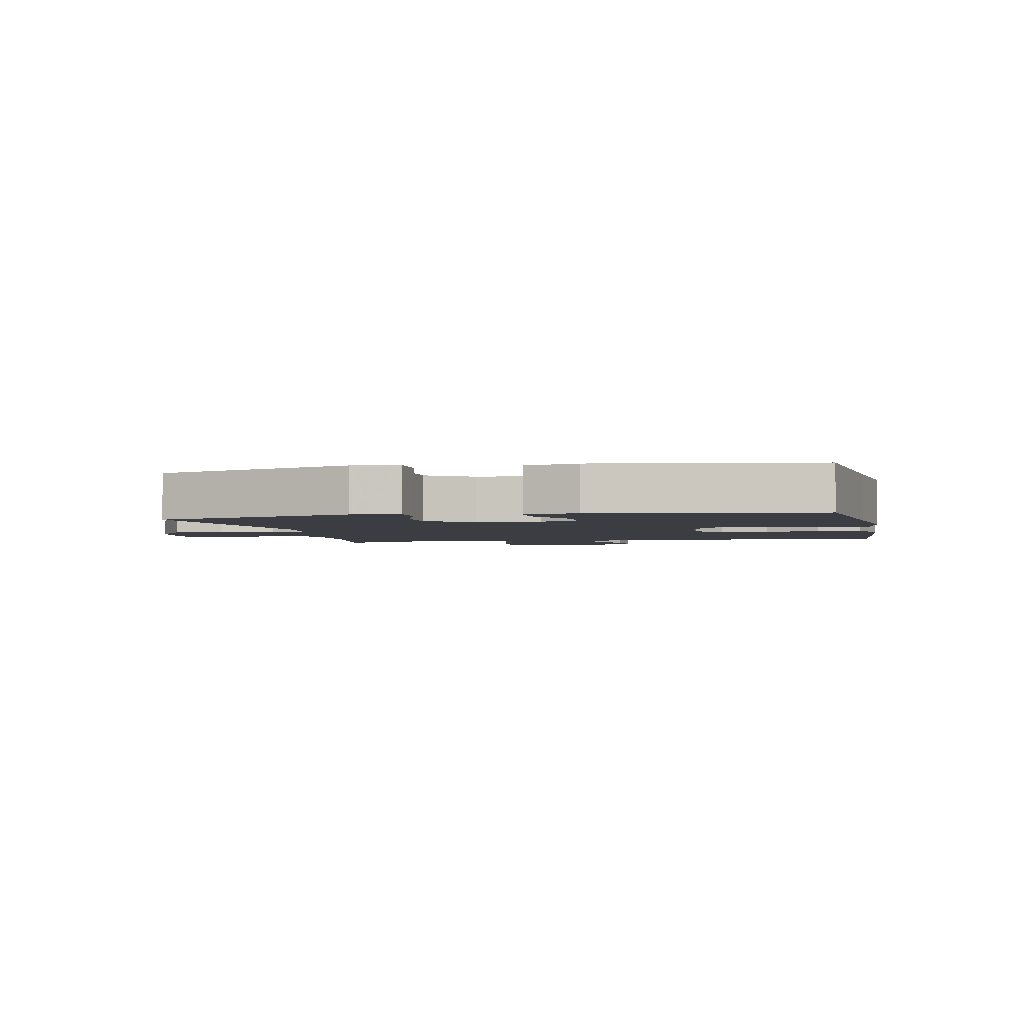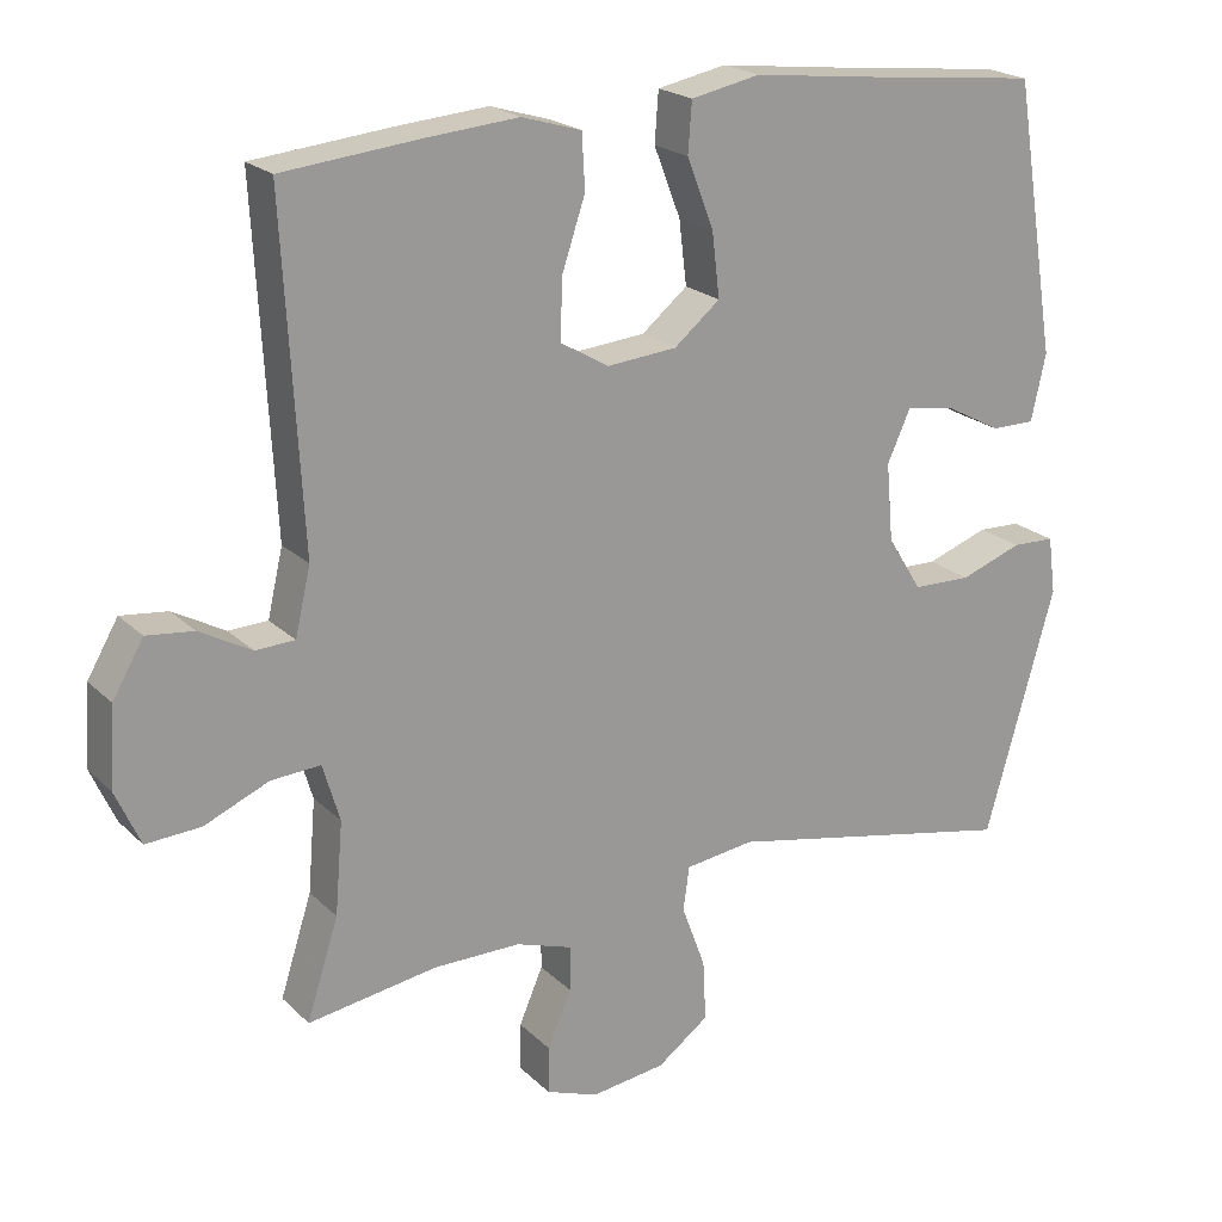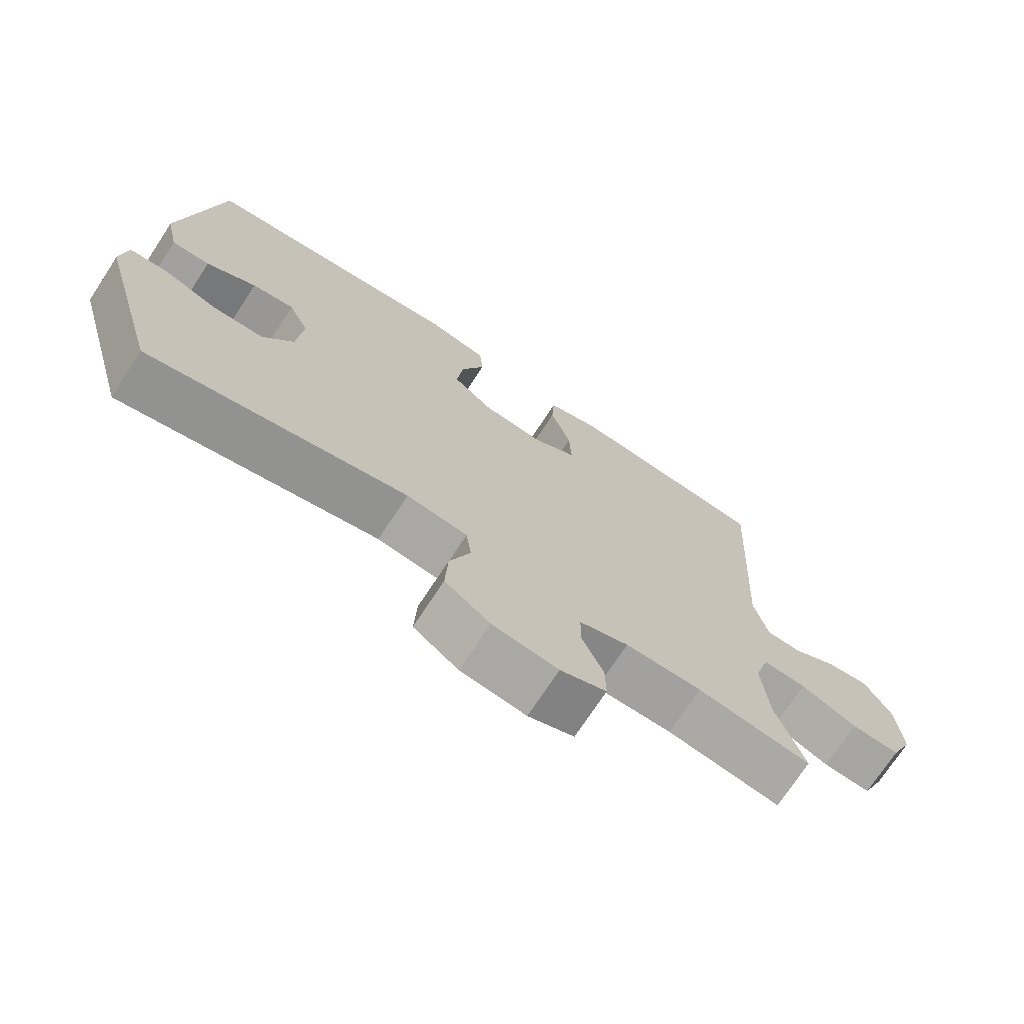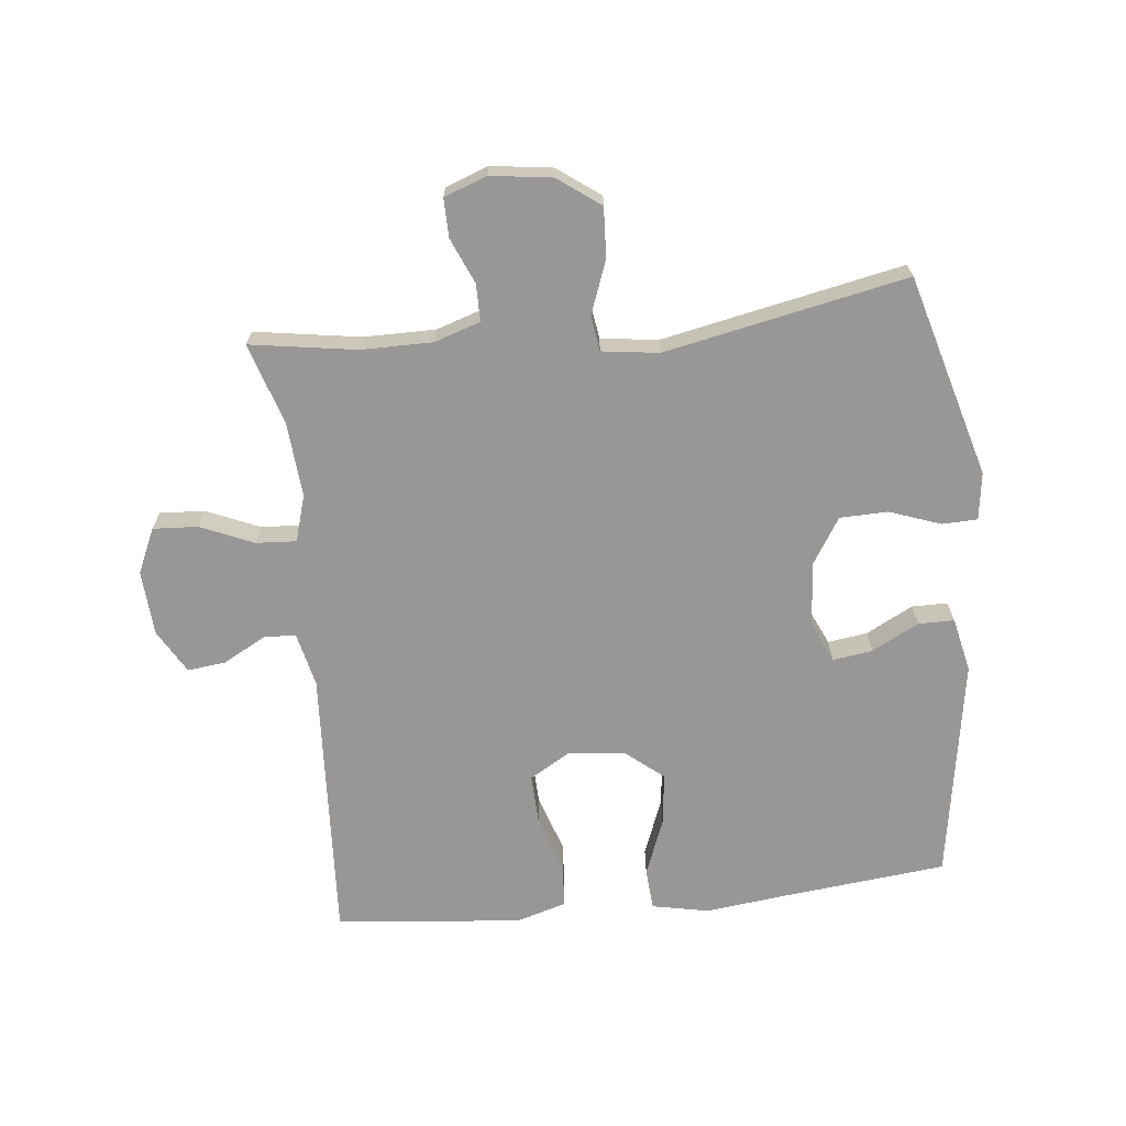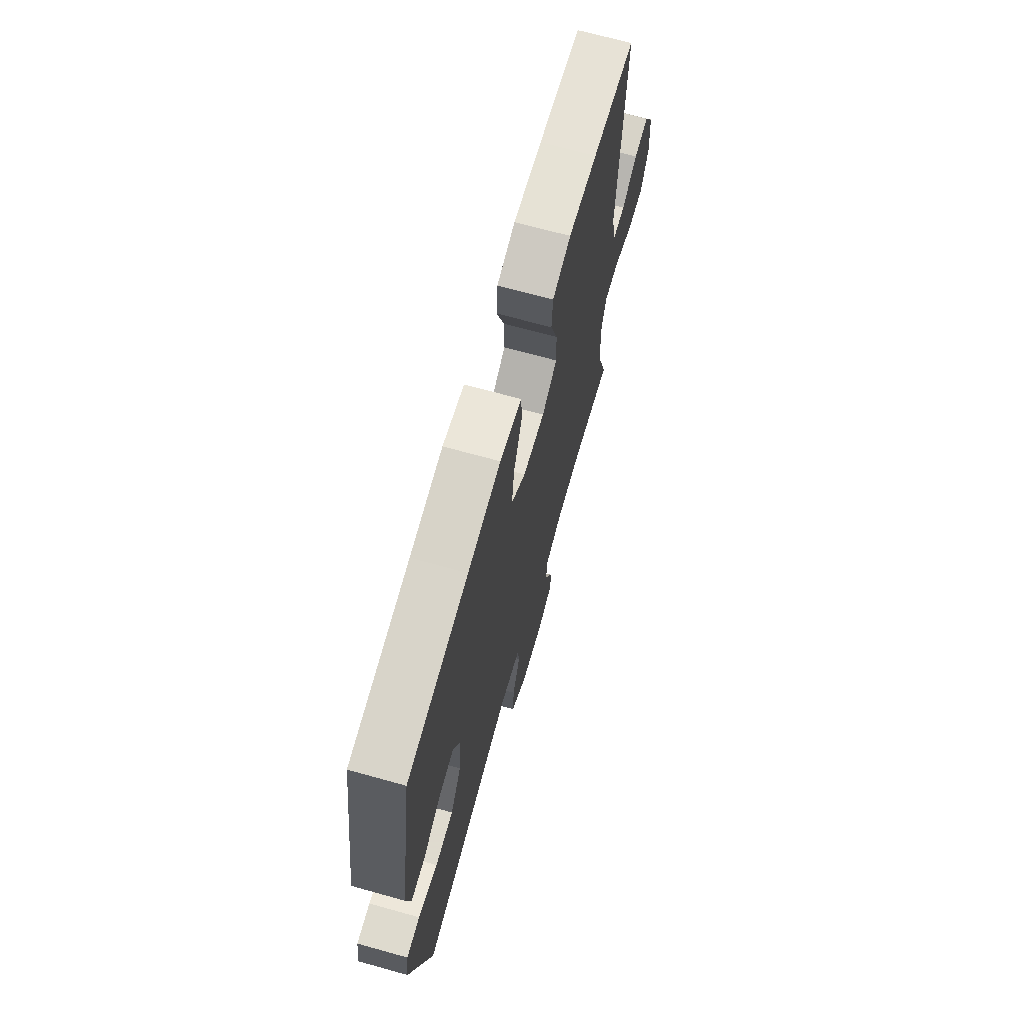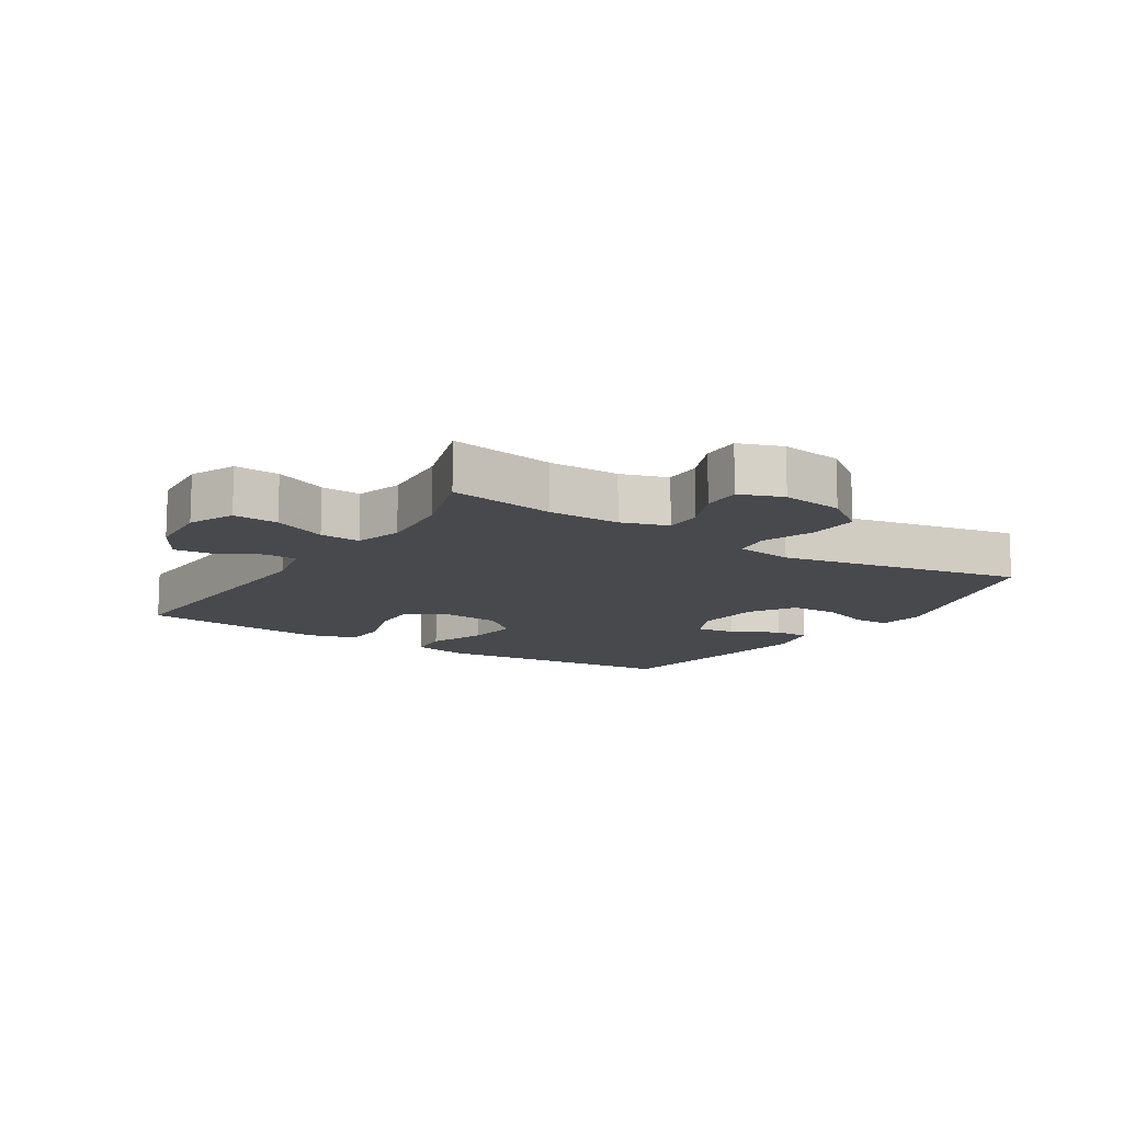
<metadata>
{"format":"obj","ext":"obj","renderer":"f3d","projection":"perspective","resolution":1024,"background":"white","views":[{"elev":-2.9,"azim":-77.7,"up":"+Y"},{"elev":21.0,"azim":148.3,"up":"+Z"},{"elev":-72.3,"azim":-33.2,"up":"+Z"},{"elev":-68.3,"azim":-174.0,"up":"+Y"},{"elev":69.0,"azim":-74.4,"up":"+Z"},{"elev":-12.5,"azim":147.5,"up":"+Y"}]}
</metadata>
<code>
v -0.5 0.07 -0.5
v -0.591 0.07 -0.18
v -0.581 0.07 -0.105
v -0.525 0.07 -0.103
v -0.444 0.07 -0.132
v -0.368 0.07 -0.13
v -0.323 0.07 -0.058
v -0.314 0.07 0.043
v -0.344 0.07 0.109
v -0.407 0.07 0.1
v -0.481 0.07 0.061
v -0.538 0.07 0.061
v -0.557 0.07 0.147
v -0.5 0.07 0.5
v -0.247 0.07 0.527
v -0.11 0.07 0.543
v -0.02 0.07 0.525
v -0.015 0.07 0.46
v -0.05 0.07 0.37
v -0.06 0.07 0.287
v 0 0.07 0.238
v 0.091 0.07 0.23
v 0.154 0.07 0.267
v 0.151 0.07 0.345
v 0.121 0.07 0.435
v 0.125 0.07 0.505
v 0.202 0.07 0.528
v 0.322 0.07 0.518
v 0.5 0.07 0.5
v 0.476 0.07 0.064
v 0.496 0.07 -0.022
v 0.547 0.07 -0.024
v 0.614 0.07 0.013
v 0.675 0.07 0.02
v 0.715 0.07 -0.049
v 0.722 0.07 -0.152
v 0.69 0.07 -0.223
v 0.619 0.07 -0.219
v 0.535 0.07 -0.183
v 0.471 0.07 -0.179
v 0.449 0.07 -0.253
v 0.459 0.07 -0.372
v 0.5 0.07 -0.5
v 0.332 0.07 -0.474
v 0.219 0.07 -0.474
v 0.146 0.07 -0.498
v 0.146 0.07 -0.557
v 0.177 0.07 -0.629
v 0.178 0.07 -0.69
v 0.11 0.07 -0.715
v 0.013 0.07 -0.702
v -0.054 0.07 -0.653
v -0.05 0.07 -0.574
v -0.019 0.07 -0.491
v -0.027 0.07 -0.434
v -0.117 0.07 -0.422
v -0.5 0 -0.5
v -0.591 0 -0.18
v -0.581 0 -0.105
v -0.525 0 -0.103
v -0.444 0 -0.132
v -0.368 0 -0.13
v -0.323 0 -0.058
v -0.314 0 0.043
v -0.344 0 0.109
v -0.407 0 0.1
v -0.481 0 0.061
v -0.538 0 0.061
v -0.557 0 0.147
v -0.5 0 0.5
v -0.247 0 0.527
v -0.11 0 0.543
v -0.02 0 0.525
v -0.015 0 0.46
v -0.05 0 0.37
v -0.06 0 0.287
v 0 0 0.238
v 0.091 0 0.23
v 0.154 0 0.267
v 0.151 0 0.345
v 0.121 0 0.435
v 0.125 0 0.505
v 0.202 0 0.528
v 0.322 0 0.518
v 0.5 0 0.5
v 0.476 0 0.064
v 0.496 0 -0.022
v 0.547 0 -0.024
v 0.614 0 0.013
v 0.675 0 0.02
v 0.715 0 -0.049
v 0.722 0 -0.152
v 0.69 0 -0.223
v 0.619 0 -0.219
v 0.535 0 -0.183
v 0.471 0 -0.179
v 0.449 0 -0.253
v 0.459 0 -0.372
v 0.5 0 -0.5
v 0.332 0 -0.474
v 0.219 0 -0.474
v 0.146 0 -0.498
v 0.146 0 -0.557
v 0.177 0 -0.629
v 0.178 0 -0.69
v 0.11 0 -0.715
v 0.013 0 -0.702
v -0.054 0 -0.653
v -0.05 0 -0.574
v -0.019 0 -0.491
v -0.027 0 -0.434
v -0.117 0 -0.422
f 52 53 54
f 51 52 54
f 50 51 54
f 49 50 54
f 48 49 54
f 47 48 54
f 46 47 54 55
f 45 46 55
f 44 45 55
f 42 43 44
f 44 55 56
f 42 44 56
f 41 42 56
f 37 38 39
f 36 37 39
f 35 36 39
f 34 35 39
f 33 34 39
f 32 33 39
f 31 32 39 40
f 41 56 1
f 40 41 1
f 31 40 1
f 30 31 1
f 28 29 30
f 27 28 30
f 26 27 30
f 25 26 30
f 24 25 30
f 17 18 19
f 16 17 19
f 15 16 19
f 15 19 20
f 14 15 20
f 13 14 20
f 12 13 20
f 11 12 20
f 10 11 20
f 9 10 20 21
f 3 4 5
f 2 3 5
f 1 2 5
f 1 5 6
f 30 1 6 7
f 23 24 30
f 22 23 30 7
f 8 9 21 22
f 7 8 22
f 110 109 108
f 110 108 107
f 110 107 106
f 110 106 105
f 110 105 104
f 110 104 103
f 111 110 103 102
f 111 102 101
f 111 101 100
f 100 99 98
f 112 111 100
f 112 100 98
f 112 98 97
f 95 94 93
f 95 93 92
f 95 92 91
f 95 91 90
f 95 90 89
f 95 89 88
f 96 95 88 87
f 57 112 97
f 57 97 96
f 57 96 87
f 57 87 86
f 86 85 84
f 86 84 83
f 86 83 82
f 86 82 81
f 86 81 80
f 75 74 73
f 75 73 72
f 75 72 71
f 76 75 71
f 76 71 70
f 76 70 69
f 76 69 68
f 76 68 67
f 76 67 66
f 77 76 66 65
f 61 60 59
f 61 59 58
f 61 58 57
f 62 61 57
f 63 62 57 86
f 86 80 79
f 63 86 79 78
f 78 77 65 64
f 78 64 63
f 1 57 58 2
f 2 58 59 3
f 3 59 60 4
f 4 60 61 5
f 5 61 62 6
f 6 62 63 7
f 7 63 64 8
f 8 64 65 9
f 9 65 66 10
f 10 66 67 11
f 11 67 68 12
f 12 68 69 13
f 13 69 70 14
f 14 70 71 15
f 15 71 72 16
f 16 72 73 17
f 17 73 74 18
f 18 74 75 19
f 19 75 76 20
f 20 76 77 21
f 21 77 78 22
f 22 78 79 23
f 23 79 80 24
f 24 80 81 25
f 25 81 82 26
f 26 82 83 27
f 27 83 84 28
f 28 84 85 29
f 29 85 86 30
f 30 86 87 31
f 31 87 88 32
f 32 88 89 33
f 33 89 90 34
f 34 90 91 35
f 35 91 92 36
f 36 92 93 37
f 37 93 94 38
f 38 94 95 39
f 39 95 96 40
f 40 96 97 41
f 41 97 98 42
f 42 98 99 43
f 43 99 100 44
f 44 100 101 45
f 45 101 102 46
f 46 102 103 47
f 47 103 104 48
f 48 104 105 49
f 49 105 106 50
f 50 106 107 51
f 51 107 108 52
f 52 108 109 53
f 53 109 110 54
f 54 110 111 55
f 55 111 112 56
f 56 112 57 1

</code>
